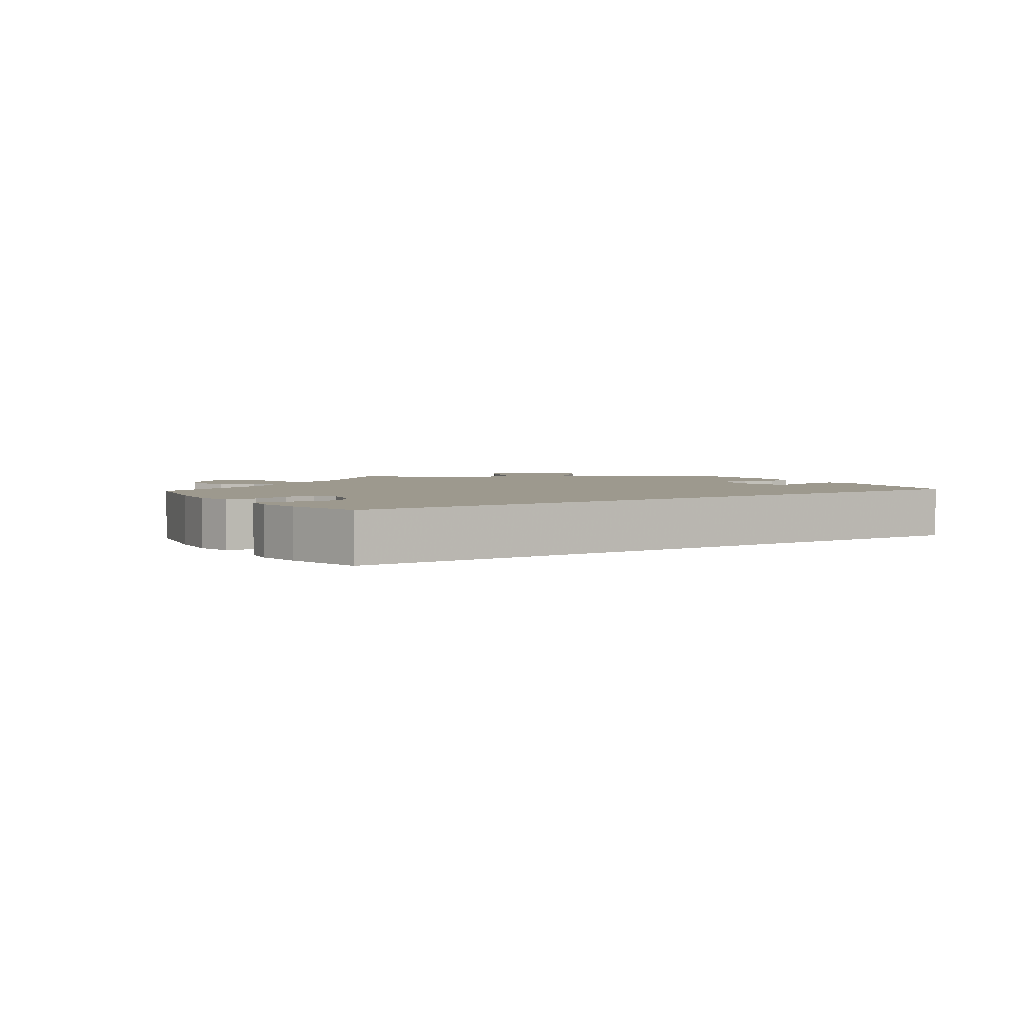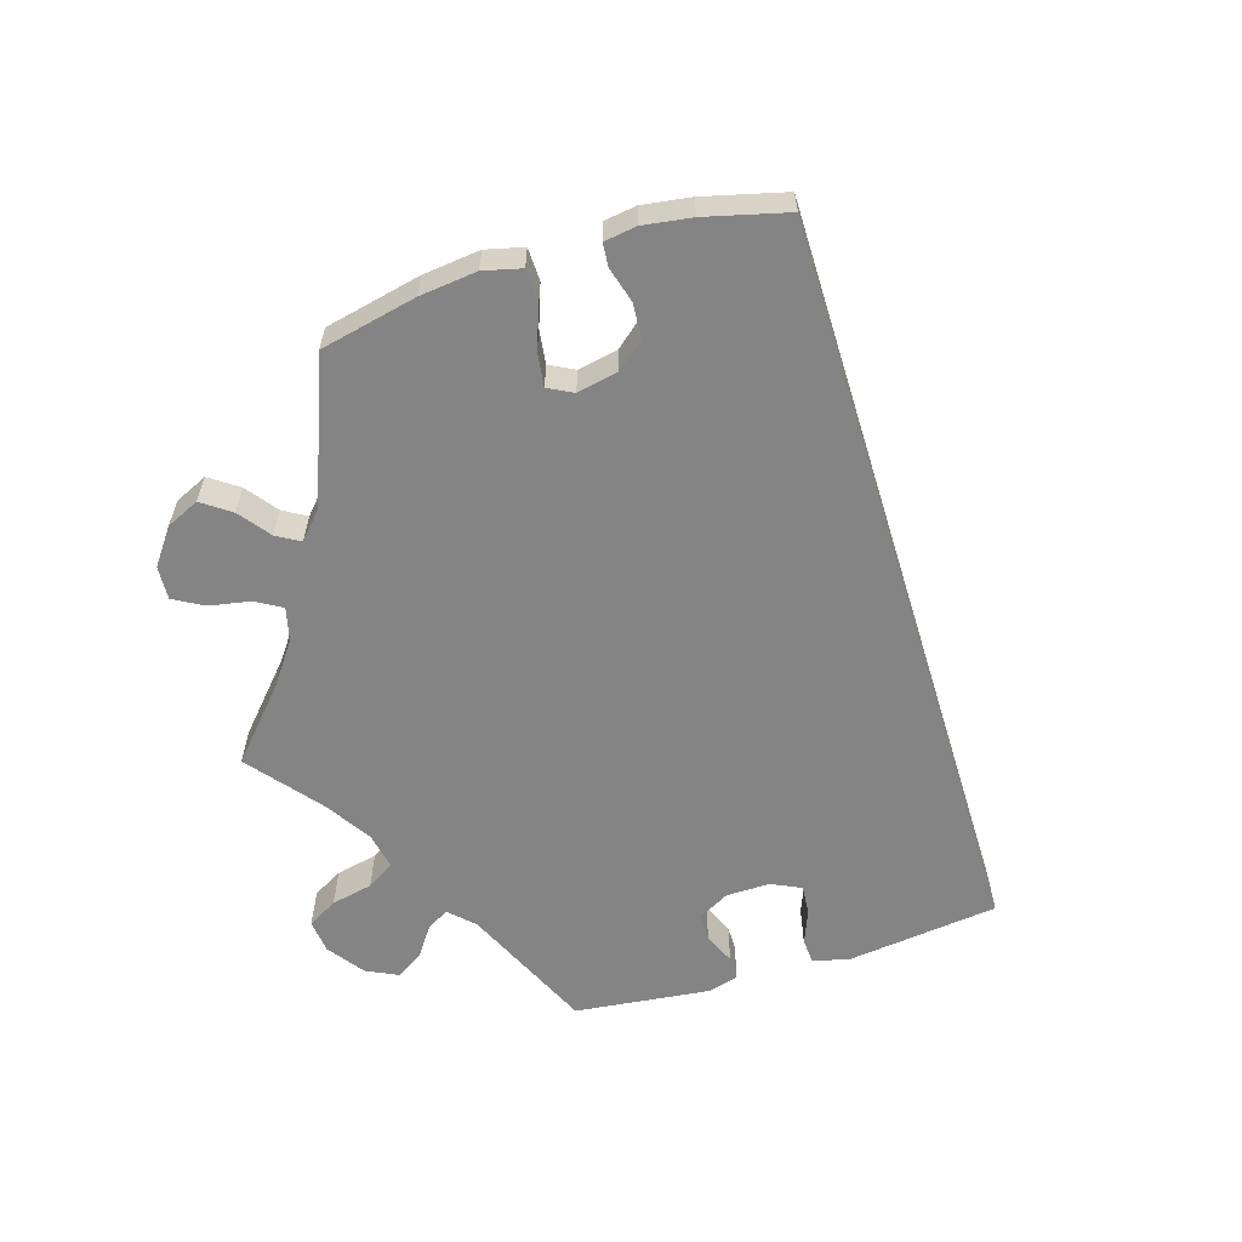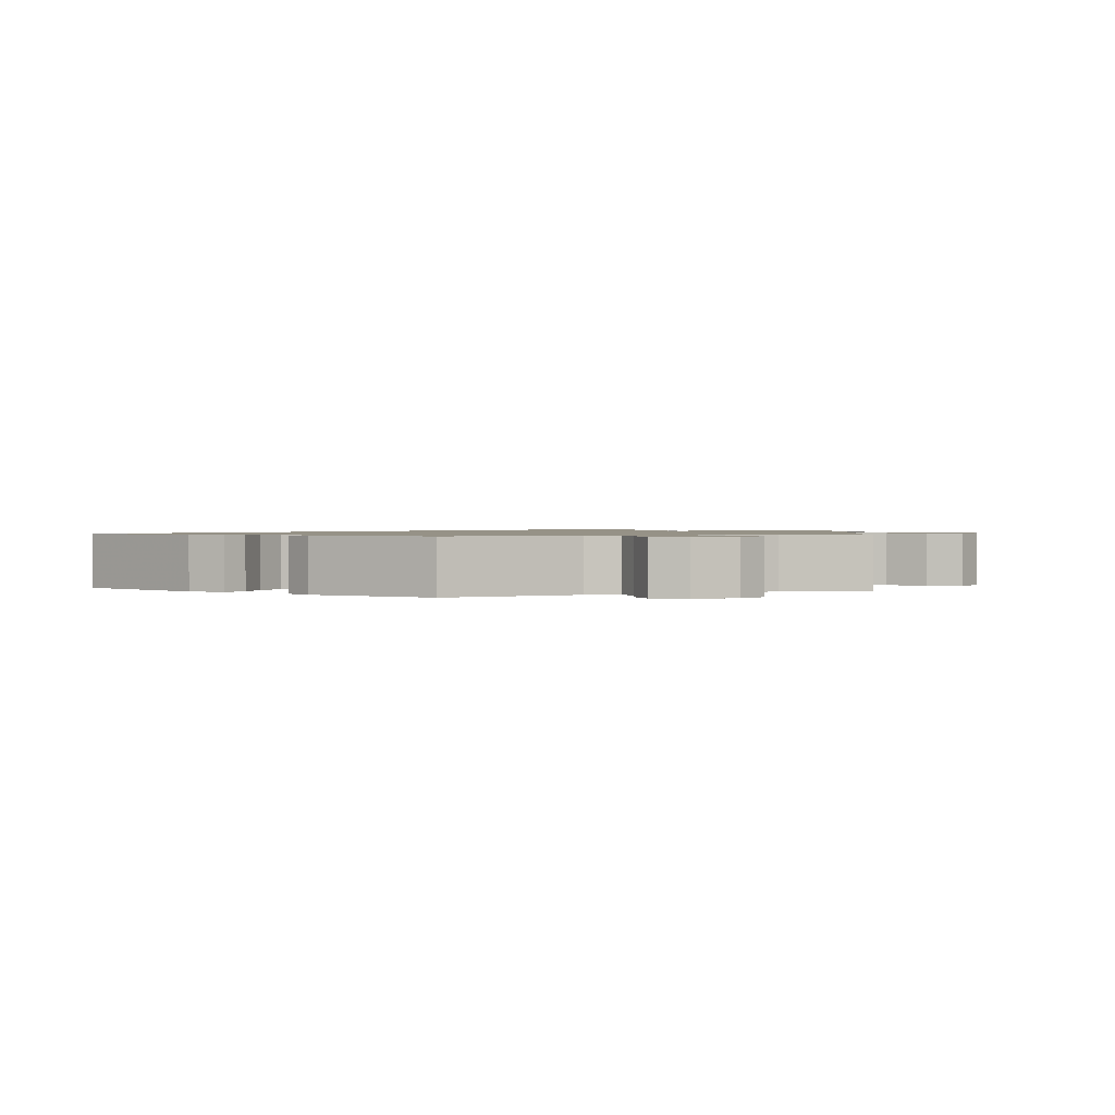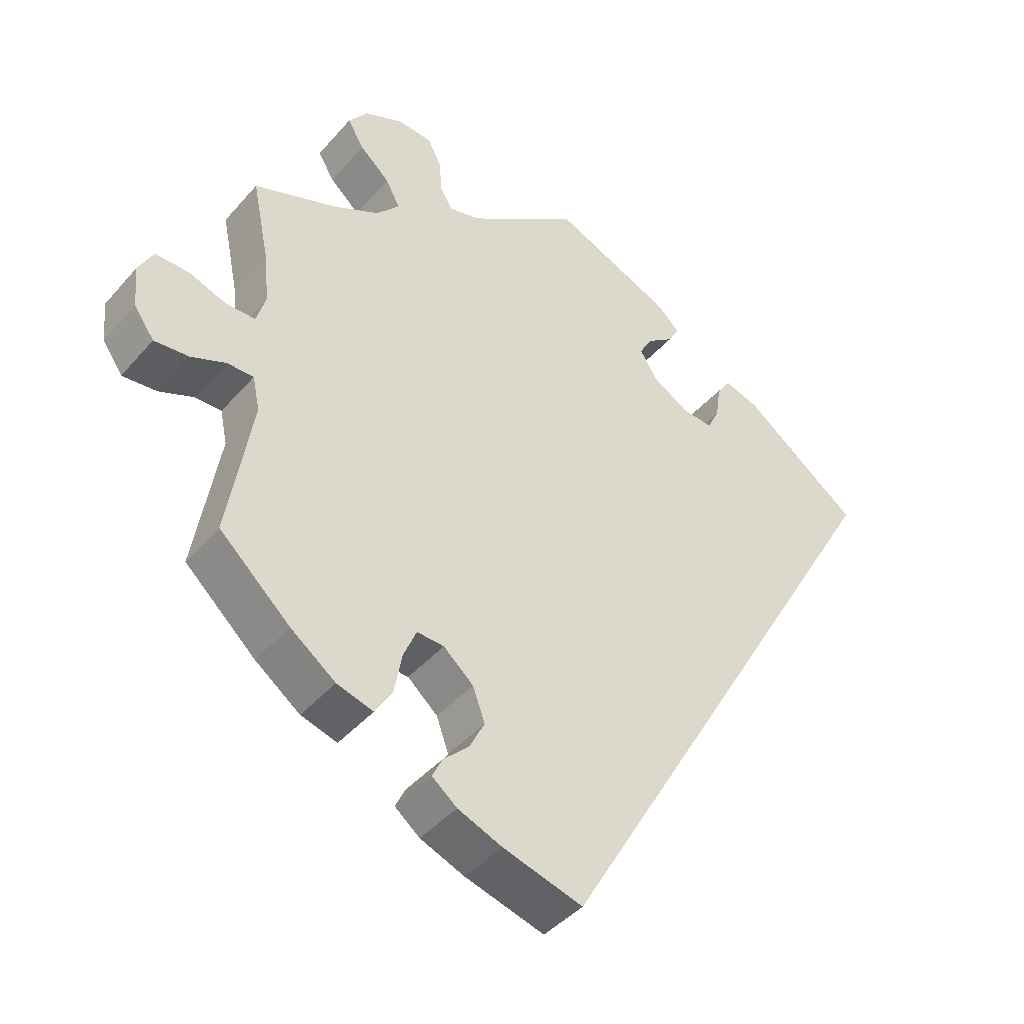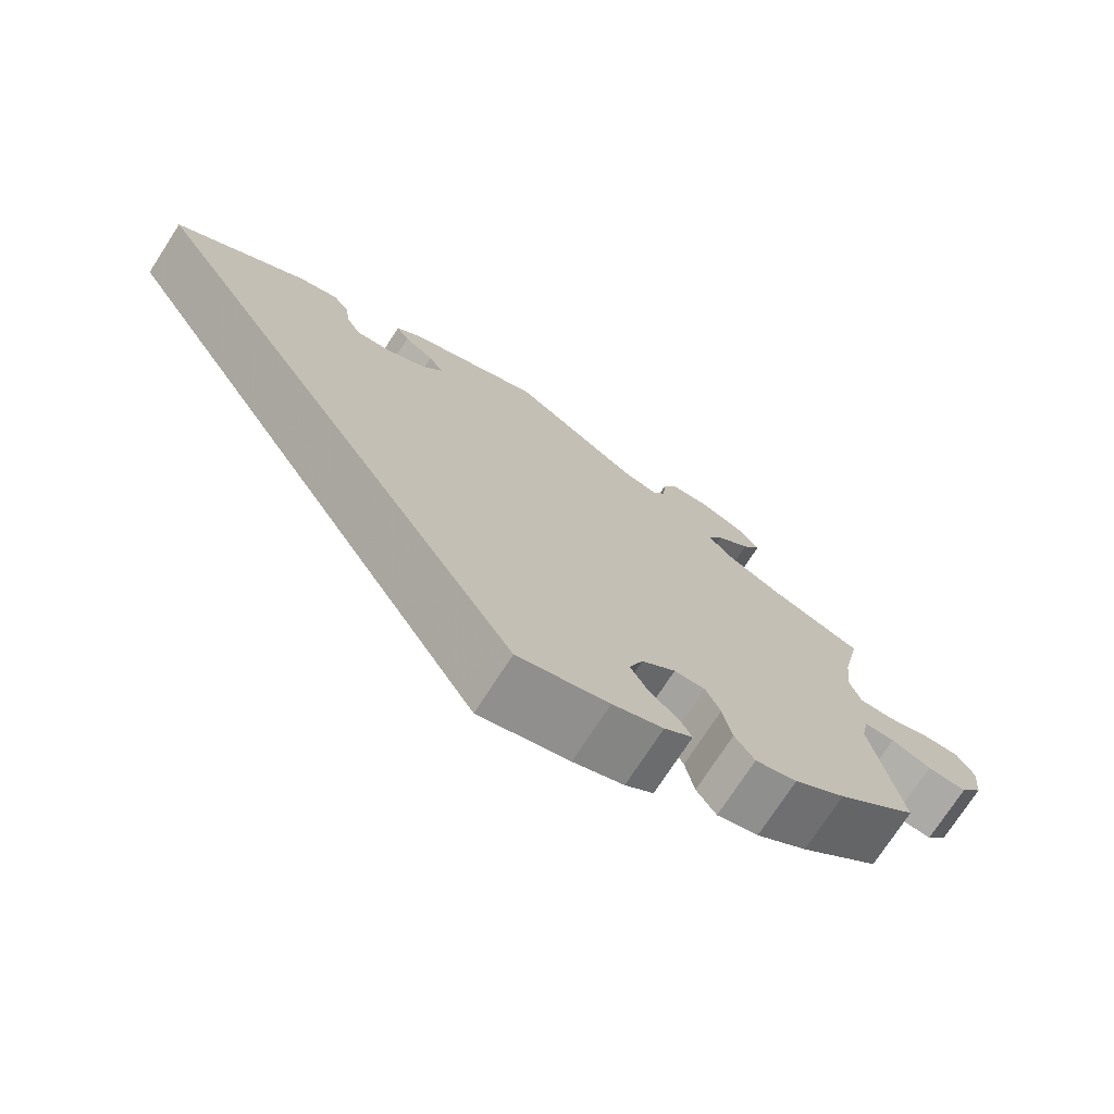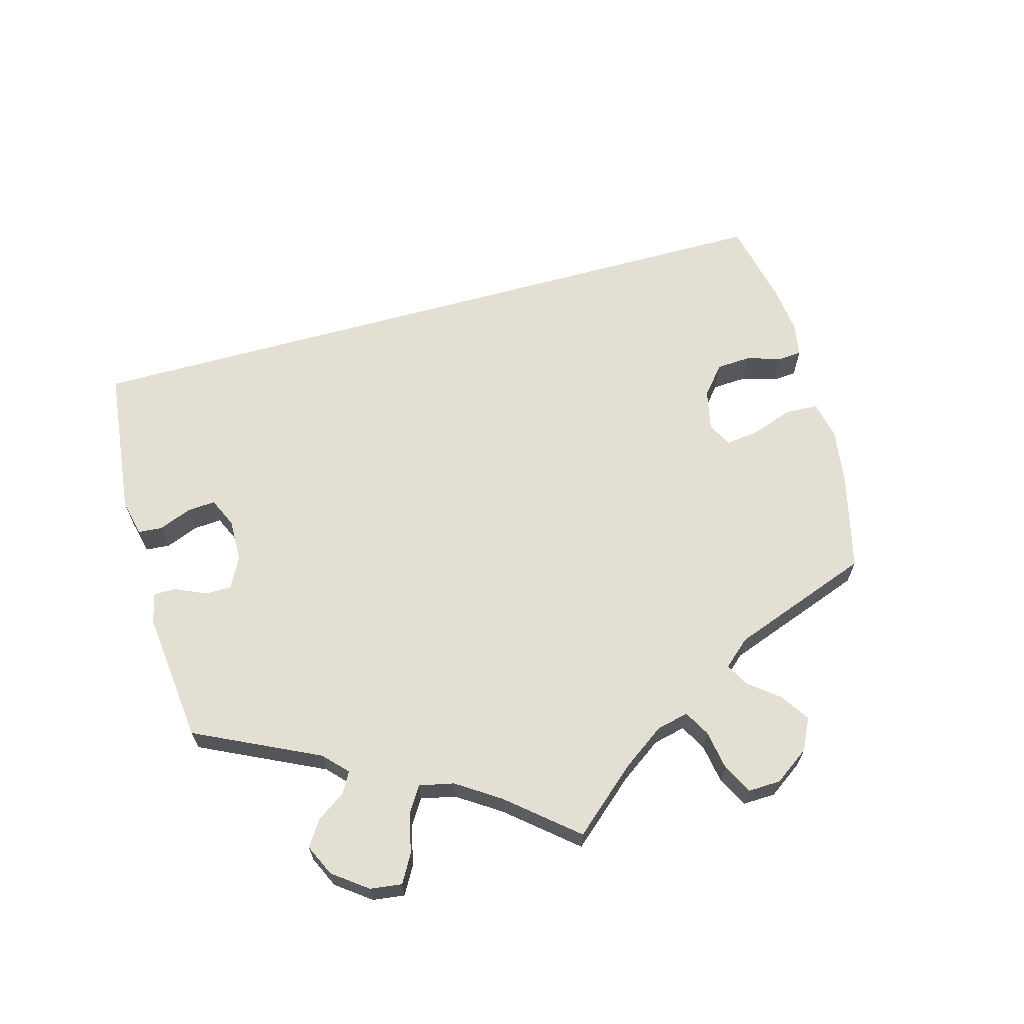
<metadata>
{"format":"obj","ext":"obj","renderer":"f3d","projection":"perspective","resolution":1024,"background":"white","views":[{"elev":3.4,"azim":-153.1,"up":"+Y"},{"elev":-61.4,"azim":166.9,"up":"+Y"},{"elev":1.1,"azim":6.6,"up":"+Y"},{"elev":-42.7,"azim":142.7,"up":"+Z"},{"elev":-74.2,"azim":-32.9,"up":"+Z"},{"elev":66.9,"azim":44.9,"up":"+Y"}]}
</metadata>
<code>
v 0.157 0.07 0.469
v 0.201 0.07 0.458
v 0.218 0.07 0.487
v 0.222 0.07 0.535
v 0.241 0.07 0.573
v 0.289 0.07 0.577
v 0.344 0.07 0.553
v 0.371 0.07 0.517
v 0.348 0.07 0.478
v 0.306 0.07 0.44
v 0.286 0.07 0.402
v 0.319 0.07 0.365
v 0.384 0.07 0.332
v 0.5 0.07 0.289
v 0.476 0.07 0.172
v 0.469 0.07 0.101
v 0.482 0.07 0.057
v 0.523 0.07 0.057
v 0.576 0.07 0.076
v 0.623 0.07 0.077
v 0.644 0.07 0.037
v 0.638 0.07 -0.022
v 0.61 0.07 -0.062
v 0.562 0.07 -0.058
v 0.513 0.07 -0.038
v 0.476 0.07 -0.038
v 0.466 0.07 -0.086
v 0.5 0.07 -0.289
v 0.401 0.07 -0.38
v 0.338 0.07 -0.427
v 0.287 0.07 -0.442
v 0.263 0.07 -0.404
v 0.252 0.07 -0.345
v 0.234 0.07 -0.302
v 0.196 0.07 -0.304
v 0.154 0.07 -0.341
v 0.137 0.07 -0.388
v 0.158 0.07 -0.43
v 0.194 0.07 -0.464
v 0.208 0.07 -0.493
v 0.173 0.07 -0.521
v 0.111 0.07 -0.546
v 0 0.07 -0.578
v -0.501 0.07 0.289
v -0.338 0.07 0.411
v -0.289 0.07 0.426
v -0.27 0.07 0.398
v -0.263 0.07 0.35
v -0.246 0.07 0.315
v -0.202 0.07 0.319
v -0.152 0.07 0.349
v -0.127 0.07 0.389
v -0.145 0.07 0.421
v -0.182 0.07 0.448
v -0.198 0.07 0.475
v -0.167 0.07 0.505
v 0 0.07 0.578
v 0.157 0 0.469
v 0.201 0 0.458
v 0.218 0 0.487
v 0.222 0 0.535
v 0.241 0 0.573
v 0.289 0 0.577
v 0.344 0 0.553
v 0.371 0 0.517
v 0.348 0 0.478
v 0.306 0 0.44
v 0.286 0 0.402
v 0.319 0 0.365
v 0.384 0 0.332
v 0.5 0 0.289
v 0.476 0 0.172
v 0.469 0 0.101
v 0.482 0 0.057
v 0.523 0 0.057
v 0.576 0 0.076
v 0.623 0 0.077
v 0.644 0 0.037
v 0.638 0 -0.022
v 0.61 0 -0.062
v 0.562 0 -0.058
v 0.513 0 -0.038
v 0.476 0 -0.038
v 0.466 0 -0.086
v 0.5 0 -0.289
v 0.401 0 -0.38
v 0.338 0 -0.427
v 0.287 0 -0.442
v 0.263 0 -0.404
v 0.252 0 -0.345
v 0.234 0 -0.302
v 0.196 0 -0.304
v 0.154 0 -0.341
v 0.137 0 -0.388
v 0.158 0 -0.43
v 0.194 0 -0.464
v 0.208 0 -0.493
v 0.173 0 -0.521
v 0.111 0 -0.546
v 0 0 -0.578
v -0.501 0 0.289
v -0.338 0 0.411
v -0.289 0 0.426
v -0.27 0 0.398
v -0.263 0 0.35
v -0.246 0 0.315
v -0.202 0 0.319
v -0.152 0 0.349
v -0.127 0 0.389
v -0.145 0 0.421
v -0.182 0 0.448
v -0.198 0 0.475
v -0.167 0 0.505
v 0 0 0.578
f 56 57 1
f 53 54 55 56
f 52 53 56 1
f 51 52 1 2
f 50 51 2
f 45 46 47 48
f 45 48 49
f 44 45 49
f 43 44 49 50
f 38 39 40 41
f 37 38 41 42
f 30 31 32 33
f 30 33 34
f 27 28 29 30
f 26 27 30 34
f 22 23 24 25
f 22 25 26
f 21 22 26
f 18 19 20 21
f 17 18 21 26
f 16 17 26 34
f 13 14 15
f 12 13 15 16
f 11 12 16 34
f 7 8 9 10
f 7 10 11
f 6 7 11
f 3 4 5 6
f 2 3 6 11
f 37 42 43 50
f 36 37 50 2
f 35 36 2 11
f 11 34 35
f 58 114 113
f 113 112 111 110
f 58 113 110 109
f 59 58 109 108
f 59 108 107
f 105 104 103 102
f 106 105 102
f 106 102 101
f 107 106 101 100
f 98 97 96 95
f 99 98 95 94
f 90 89 88 87
f 91 90 87
f 87 86 85 84
f 91 87 84 83
f 82 81 80 79
f 83 82 79
f 83 79 78
f 78 77 76 75
f 83 78 75 74
f 91 83 74 73
f 72 71 70
f 73 72 70 69
f 91 73 69 68
f 67 66 65 64
f 68 67 64
f 68 64 63
f 63 62 61 60
f 68 63 60 59
f 107 100 99 94
f 59 107 94 93
f 68 59 93 92
f 92 91 68
f 1 58 59 2
f 2 59 60 3
f 3 60 61 4
f 4 61 62 5
f 5 62 63 6
f 6 63 64 7
f 7 64 65 8
f 8 65 66 9
f 9 66 67 10
f 10 67 68 11
f 11 68 69 12
f 12 69 70 13
f 13 70 71 14
f 14 71 72 15
f 15 72 73 16
f 16 73 74 17
f 17 74 75 18
f 18 75 76 19
f 19 76 77 20
f 20 77 78 21
f 21 78 79 22
f 22 79 80 23
f 23 80 81 24
f 24 81 82 25
f 25 82 83 26
f 26 83 84 27
f 27 84 85 28
f 28 85 86 29
f 29 86 87 30
f 30 87 88 31
f 31 88 89 32
f 32 89 90 33
f 33 90 91 34
f 34 91 92 35
f 35 92 93 36
f 36 93 94 37
f 37 94 95 38
f 38 95 96 39
f 39 96 97 40
f 40 97 98 41
f 41 98 99 42
f 42 99 100 43
f 43 100 101 44
f 44 101 102 45
f 45 102 103 46
f 46 103 104 47
f 47 104 105 48
f 48 105 106 49
f 49 106 107 50
f 50 107 108 51
f 51 108 109 52
f 52 109 110 53
f 53 110 111 54
f 54 111 112 55
f 55 112 113 56
f 56 113 114 57
f 57 114 58 1

</code>
